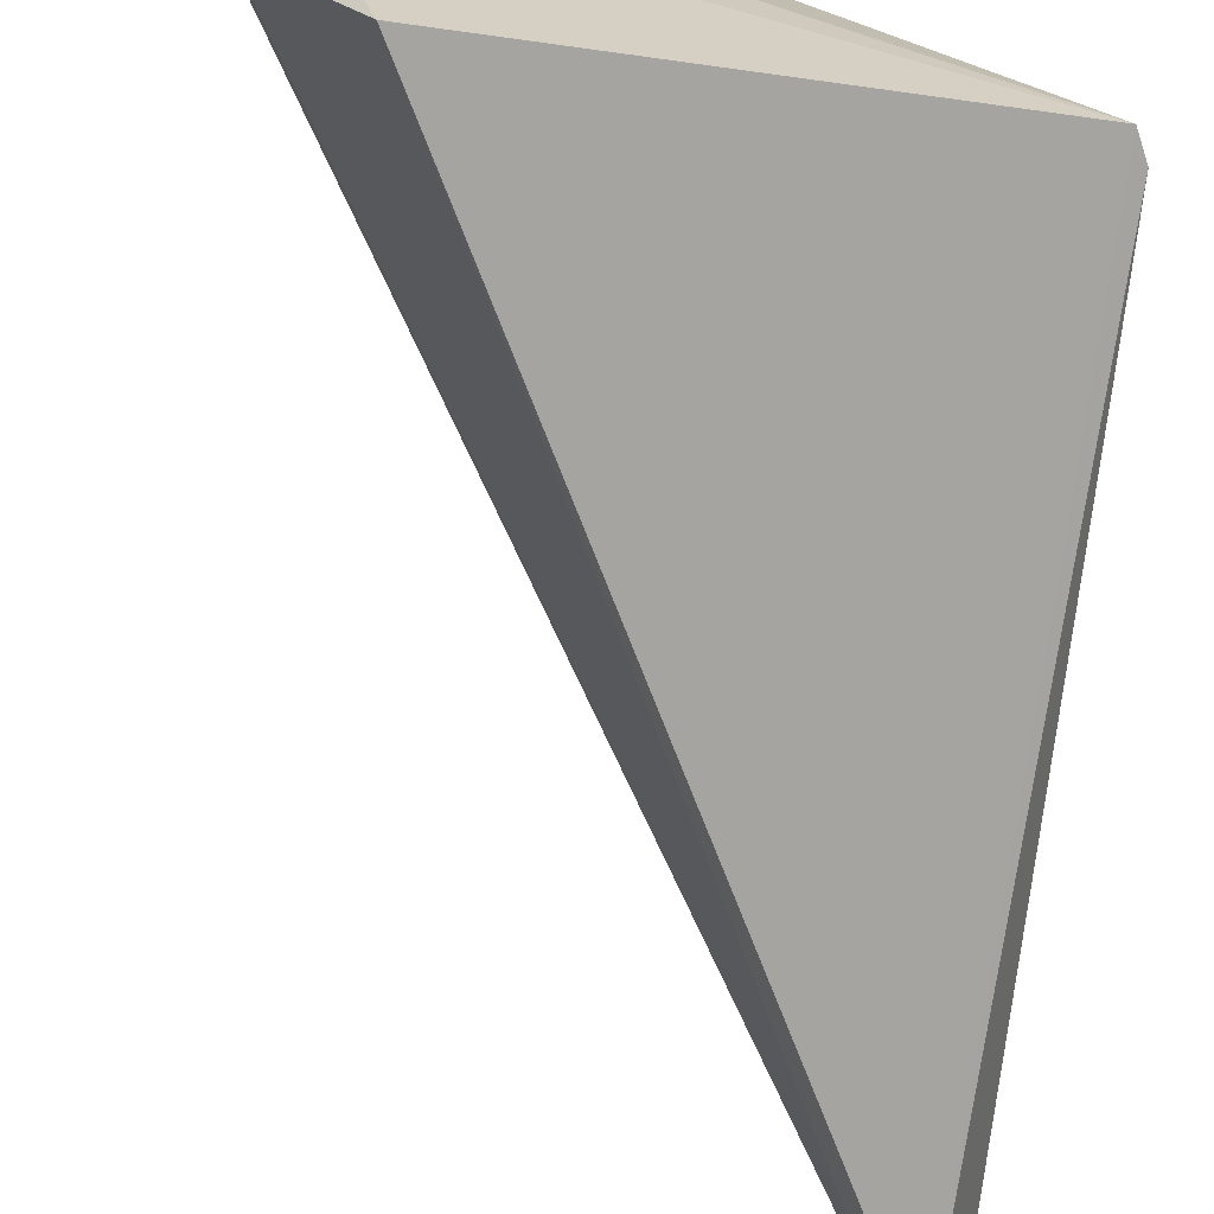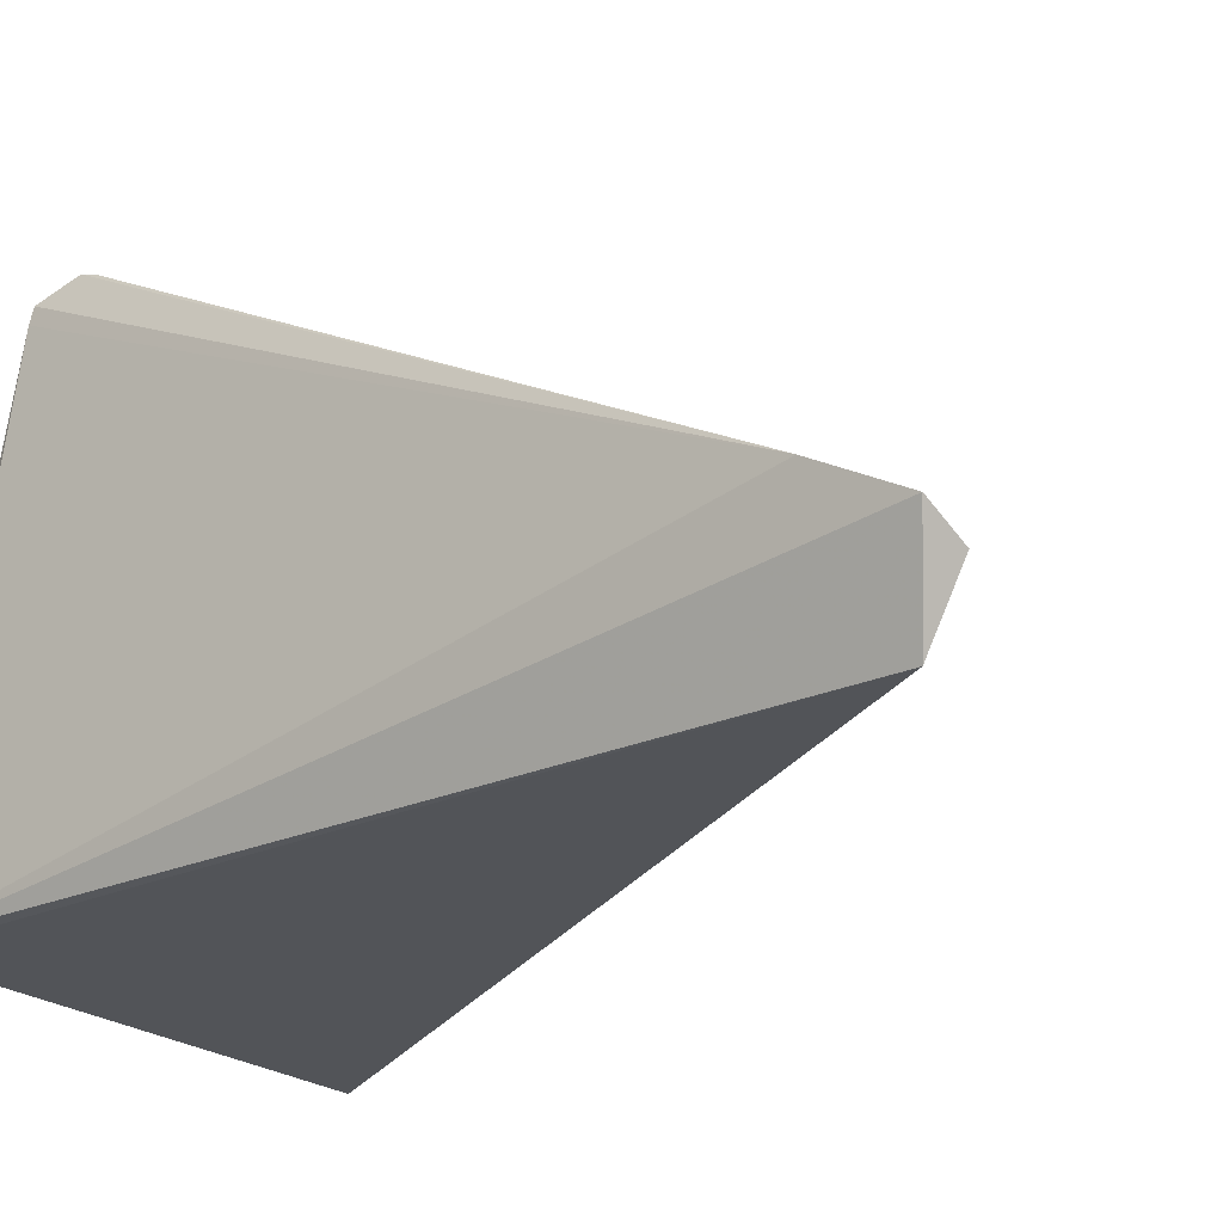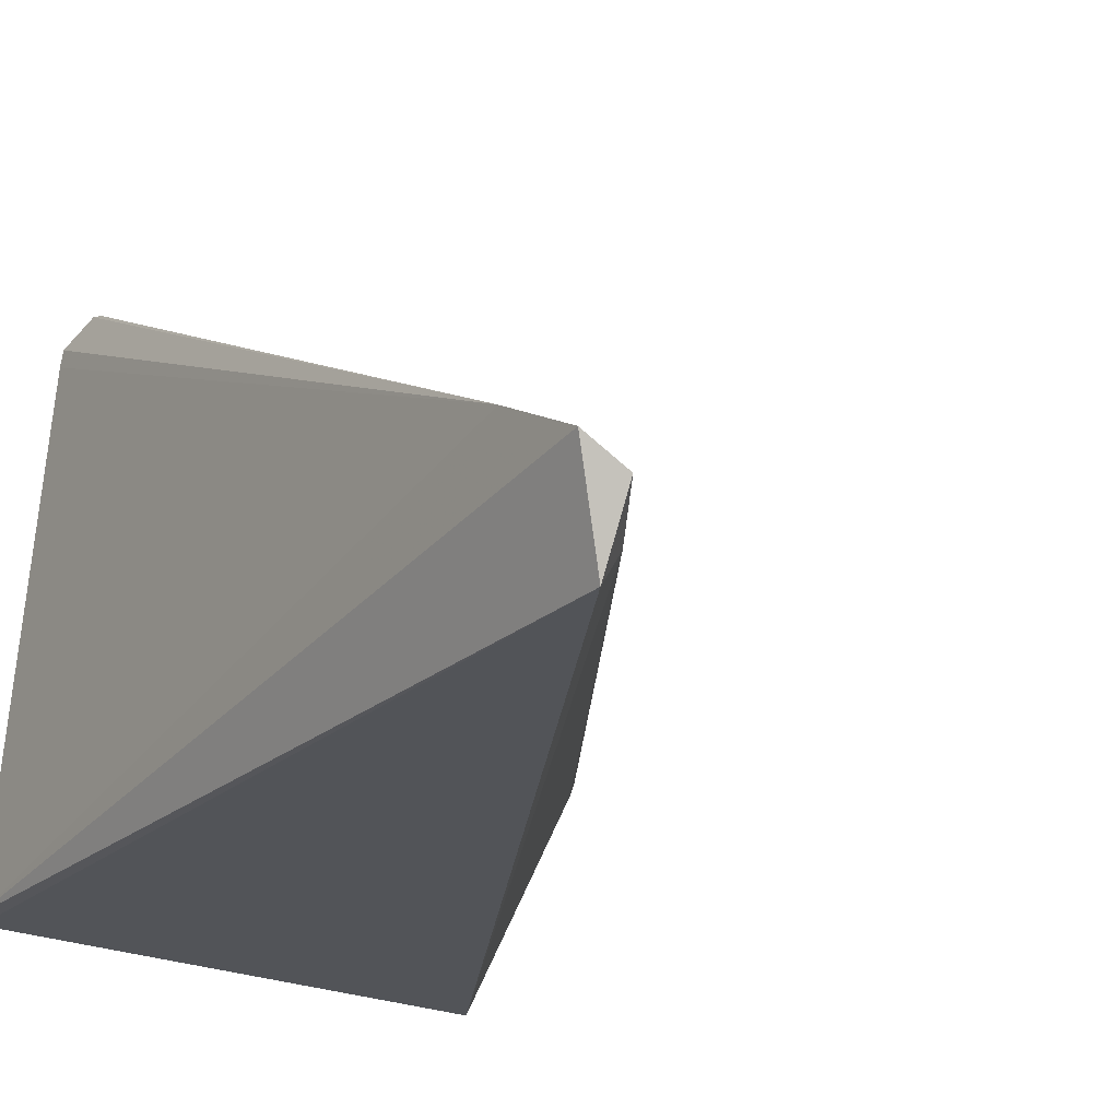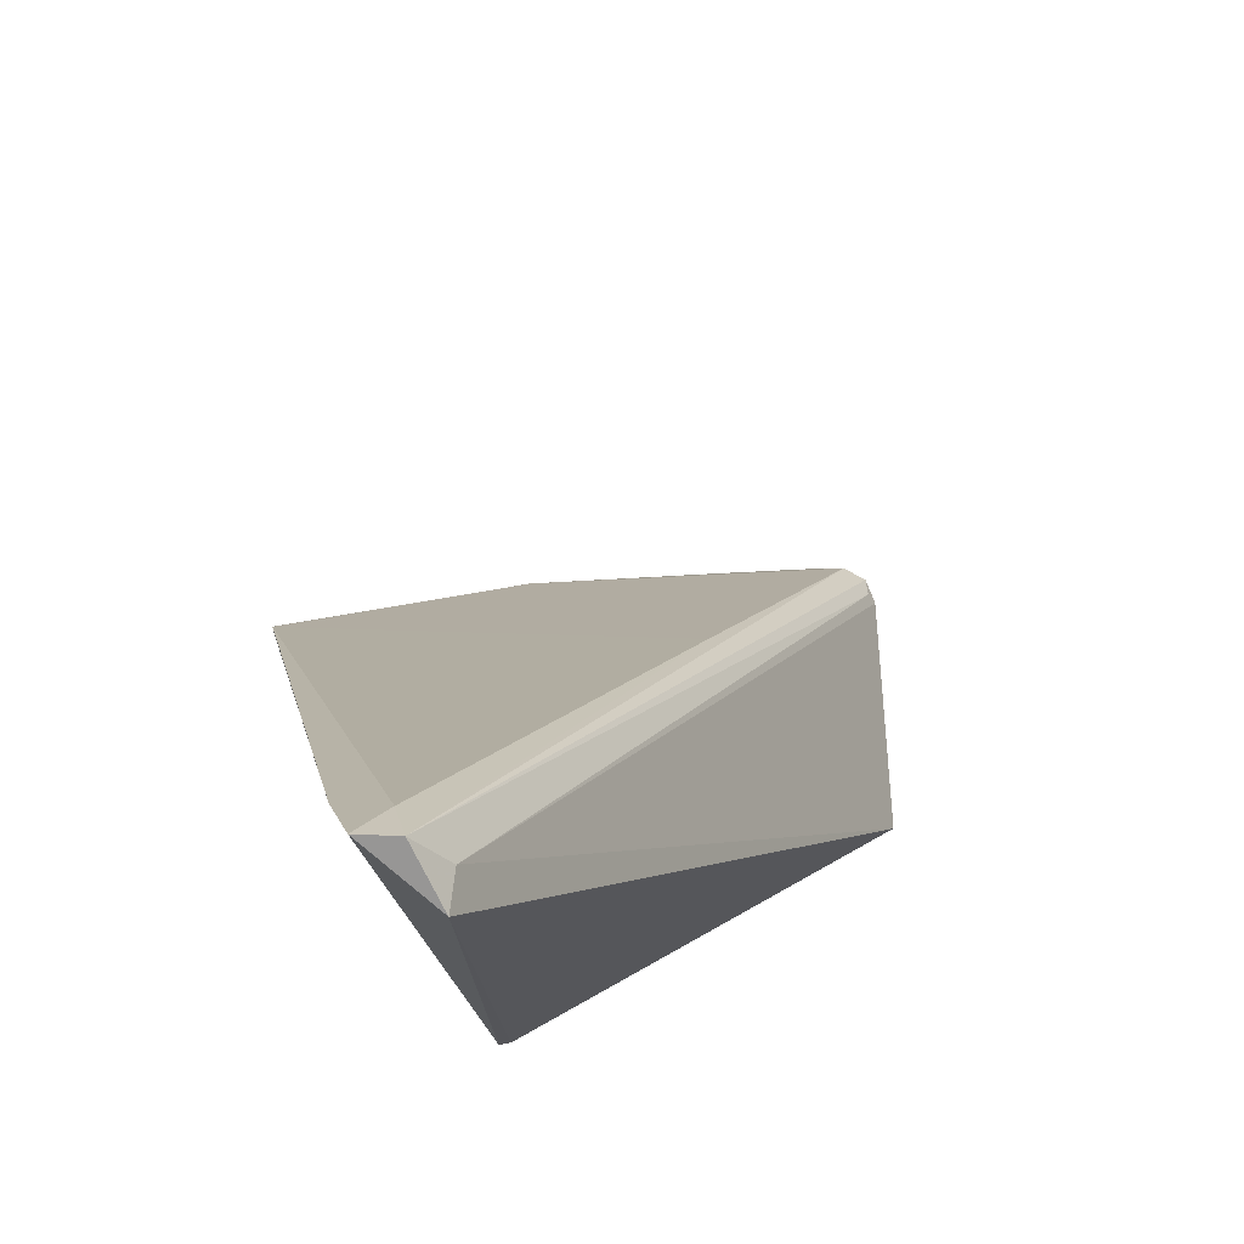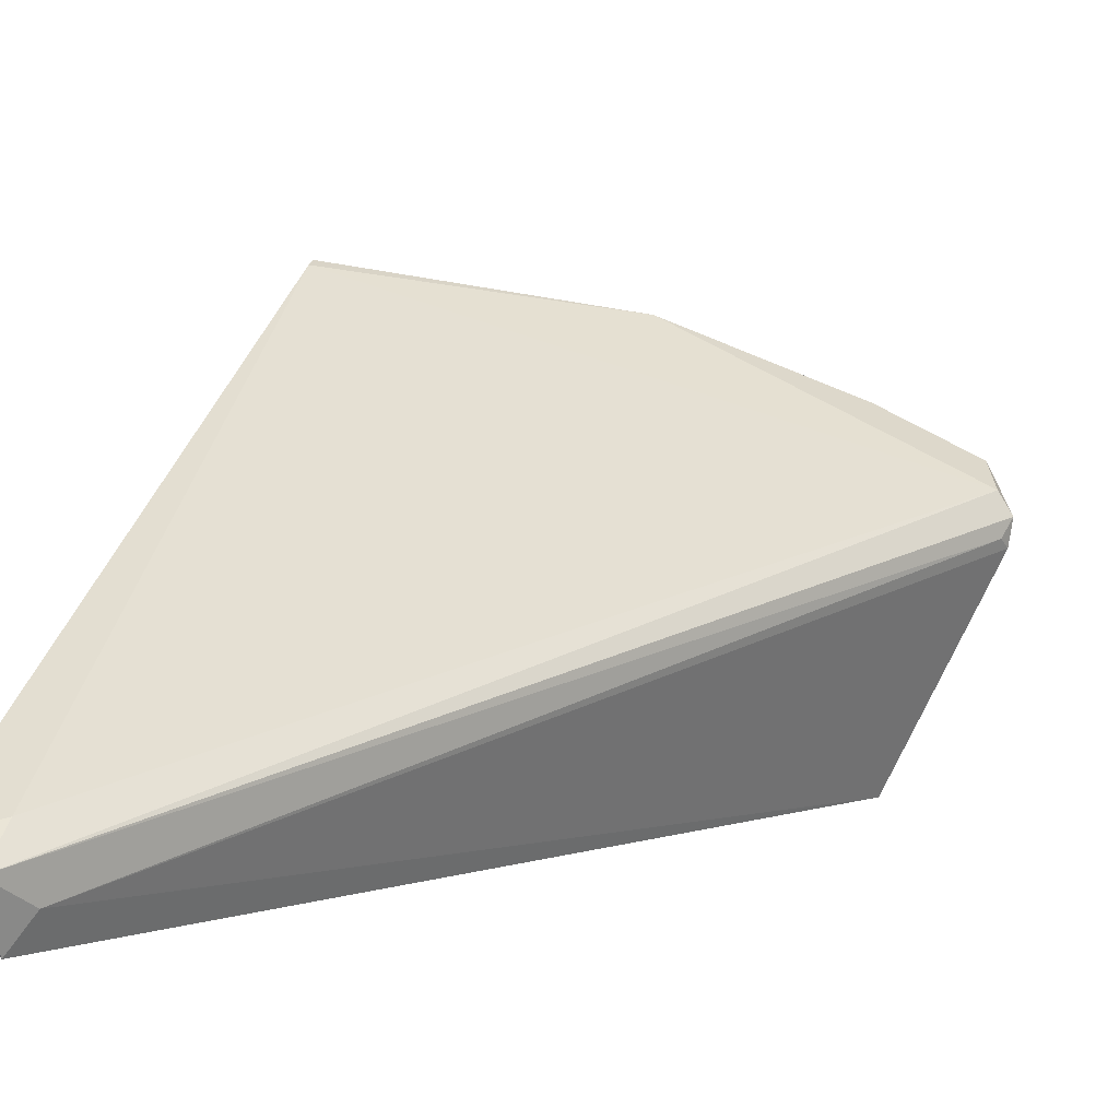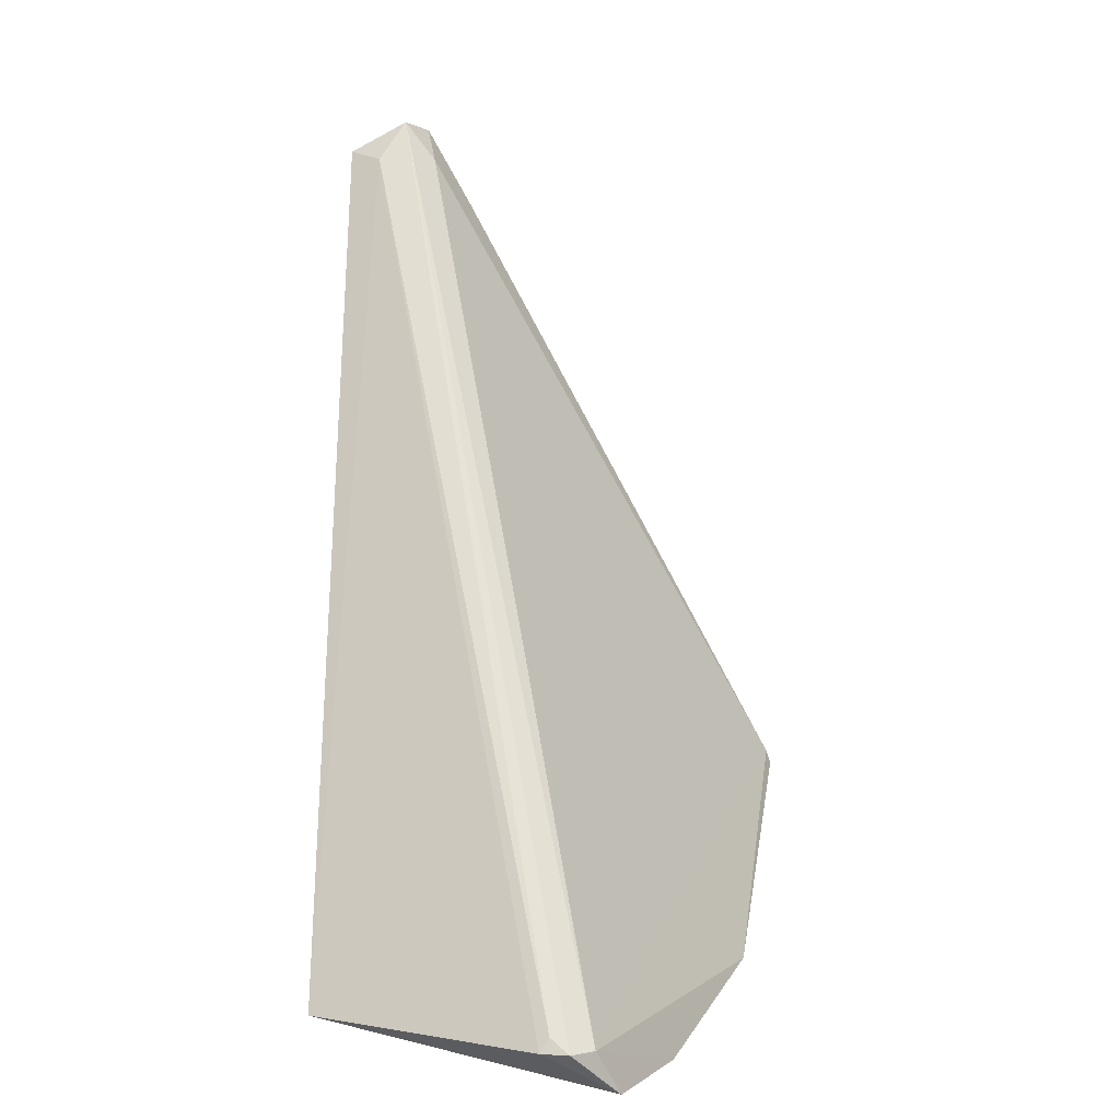
<metadata>
{"format":"obj","ext":"obj","renderer":"f3d","projection":"perspective","resolution":1024,"background":"white","views":[{"elev":-73.1,"azim":172.1,"up":"+Y"},{"elev":-23.0,"azim":-52.0,"up":"+Y"},{"elev":-23.3,"azim":-35.5,"up":"+Y"},{"elev":74.1,"azim":-29.5,"up":"+Z"},{"elev":4.0,"azim":12.7,"up":"+Y"},{"elev":6.1,"azim":90.9,"up":"+Z"}]}
</metadata>
<code>
v 0.00692 -0 0.03895
v 0.00692 0.01857 0.01182
v 0.00692 0.01839 0.01236
v 0.00692 0.002369 0.04022
v 0.01748 0.01675 0.005809
v 0.006897 0.000125 0.006758
v 0.02076 0.008012 0.01856
v 0.007102 0.003643 0.03858
v 0.0295 0.01074 0.005809
v 0.01511 0.01602 0.00563
v 0.02894 0.01167 0.004021
v 0.02968 0.009104 0.006358
v 0.02496 0.01367 0.004013
v 0.006739 0.01802 0.01018
v 0.006739 0.01748 0.01
v 0.02549 -0 0.005812
v 0.0055 0.005056 0.03682
v 0.005549 0.003267 0.03998
v 0.00783 0.001276 0.03858
v 0.007385 8.4e-05 0.005786
v 0.02986 0.008741 0.005809
v 0.03004 0.009832 0.005809
f 2 5 14
f 12 22 4
f 20 16 1
f 16 20 11
f 10 20 15
f 20 1 6
f 15 20 6
f 17 15 6
f 4 7 8
f 20 10 13
f 11 20 13
f 10 5 13
f 1 4 18
f 6 1 18
f 17 6 18
f 8 17 18
f 4 8 18
f 4 22 9
f 22 11 9
f 7 4 9
f 11 13 9
f 13 5 9
f 2 17 3
f 5 2 3
f 8 7 3
f 17 8 3
f 7 9 3
f 9 5 3
f 12 4 19
f 1 16 19
f 4 1 19
f 22 12 21
f 11 22 21
f 16 11 21
f 12 19 21
f 19 16 21
f 17 2 14
f 10 15 14
f 15 17 14
f 5 10 14

</code>
